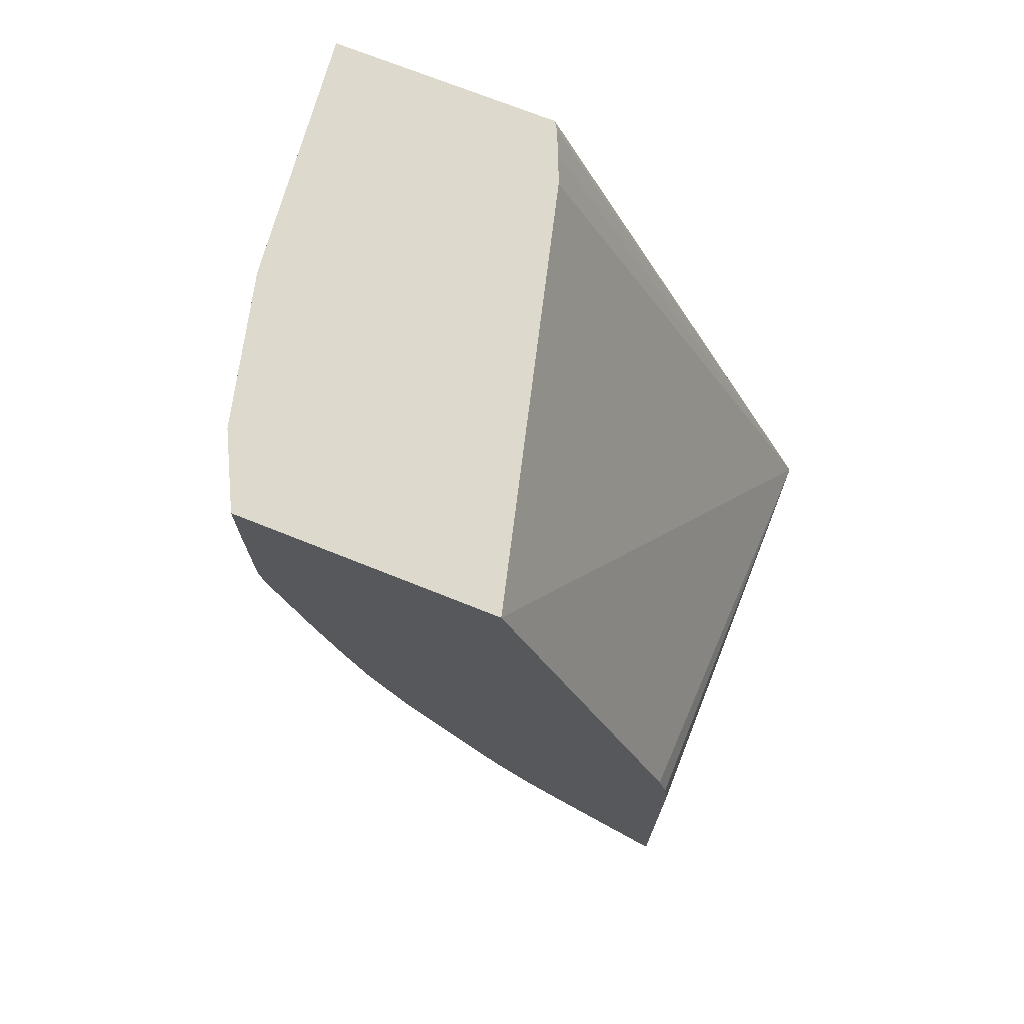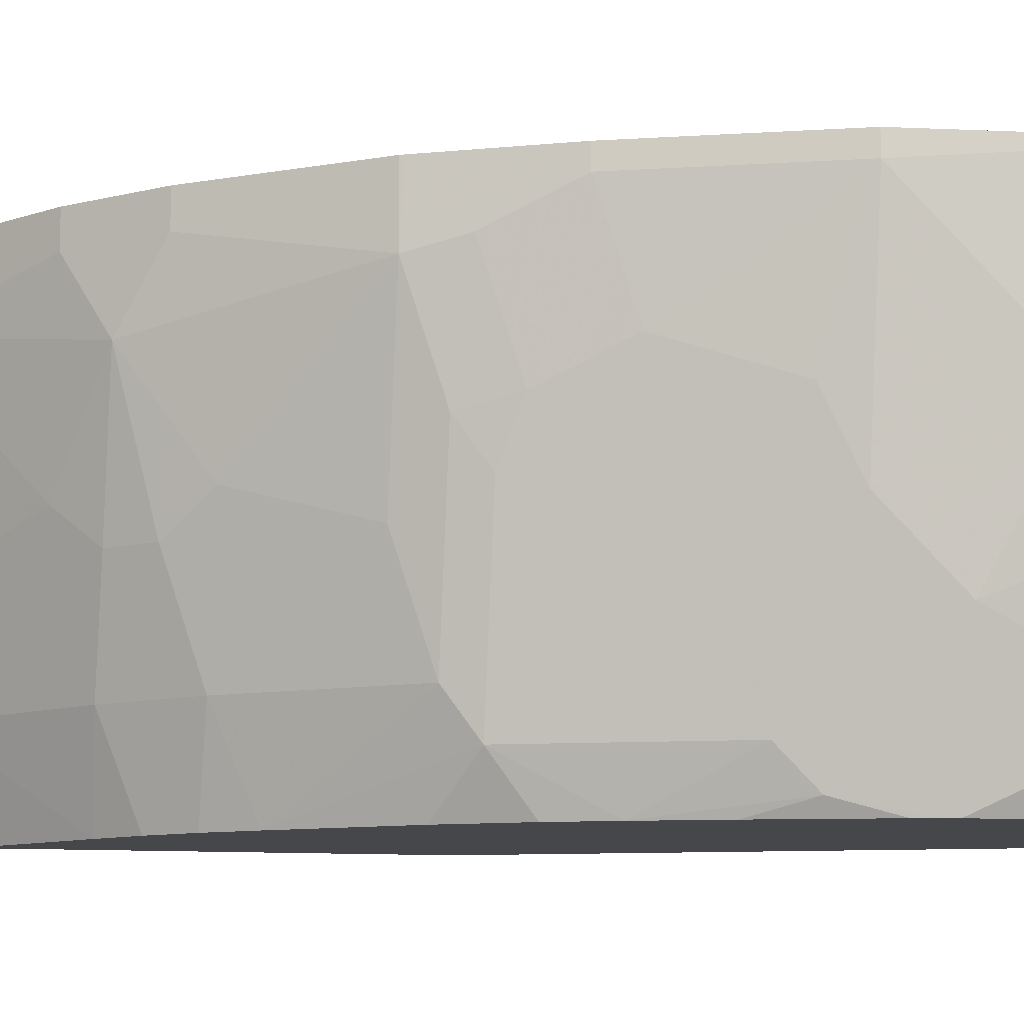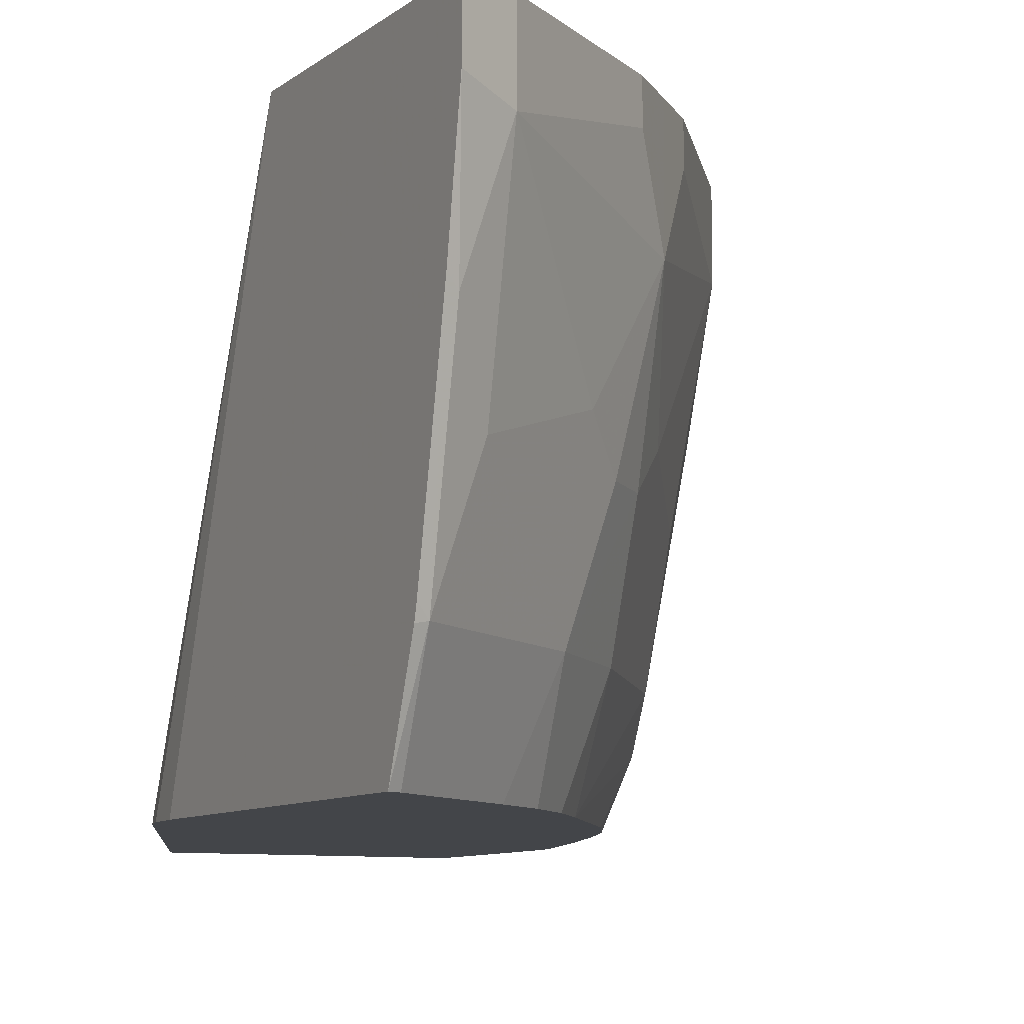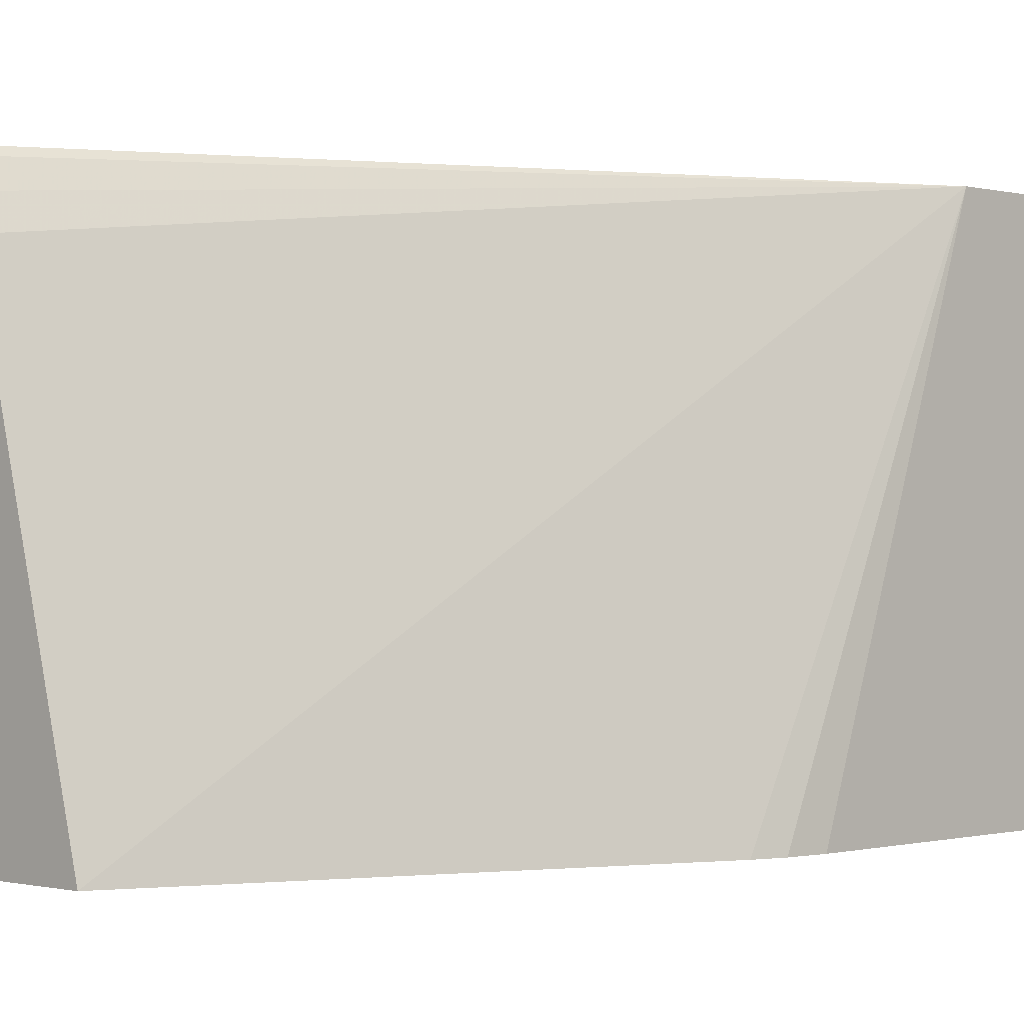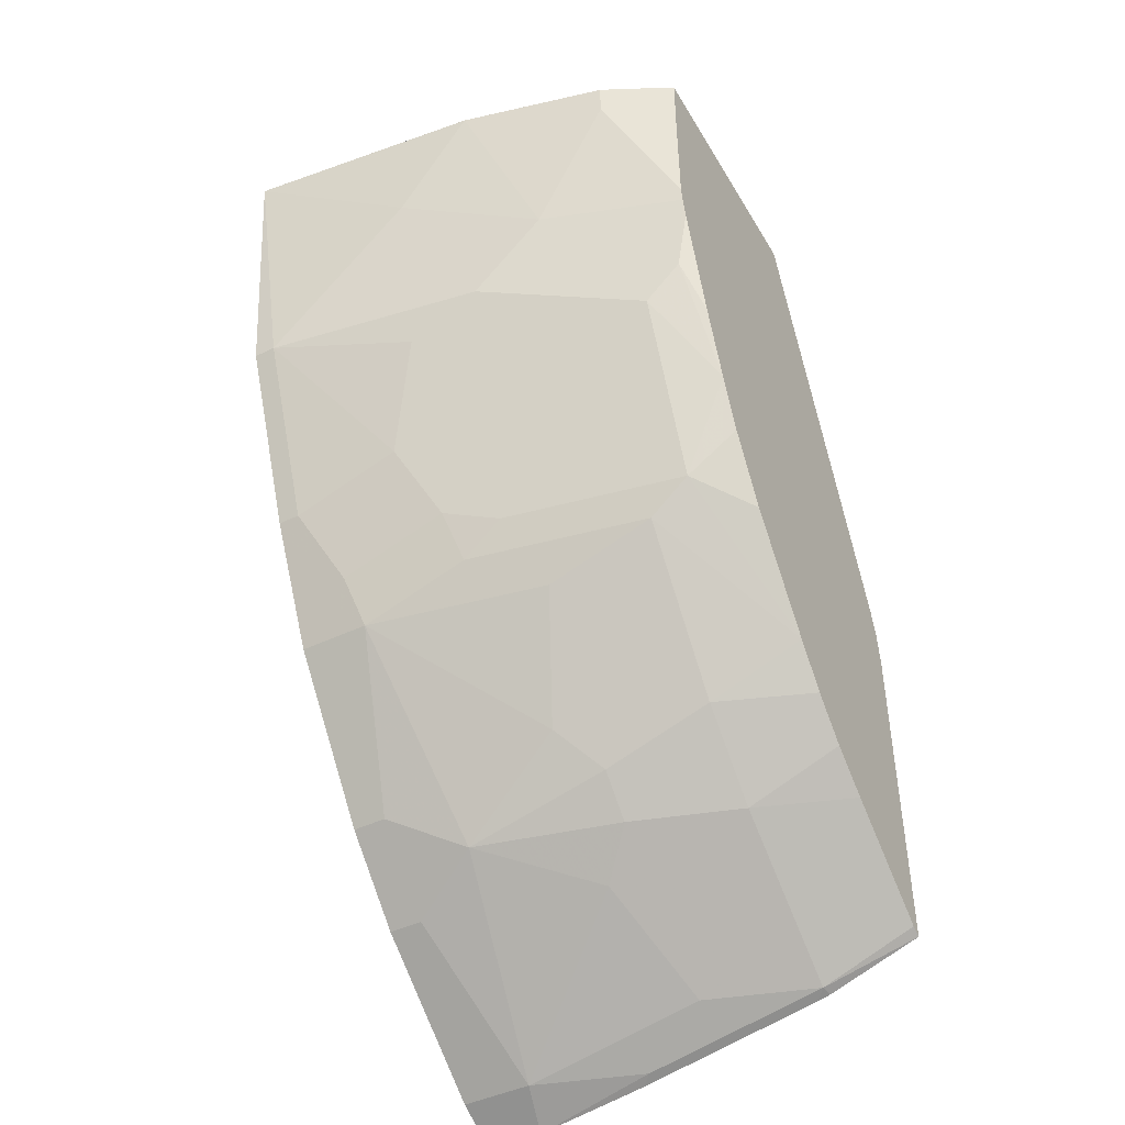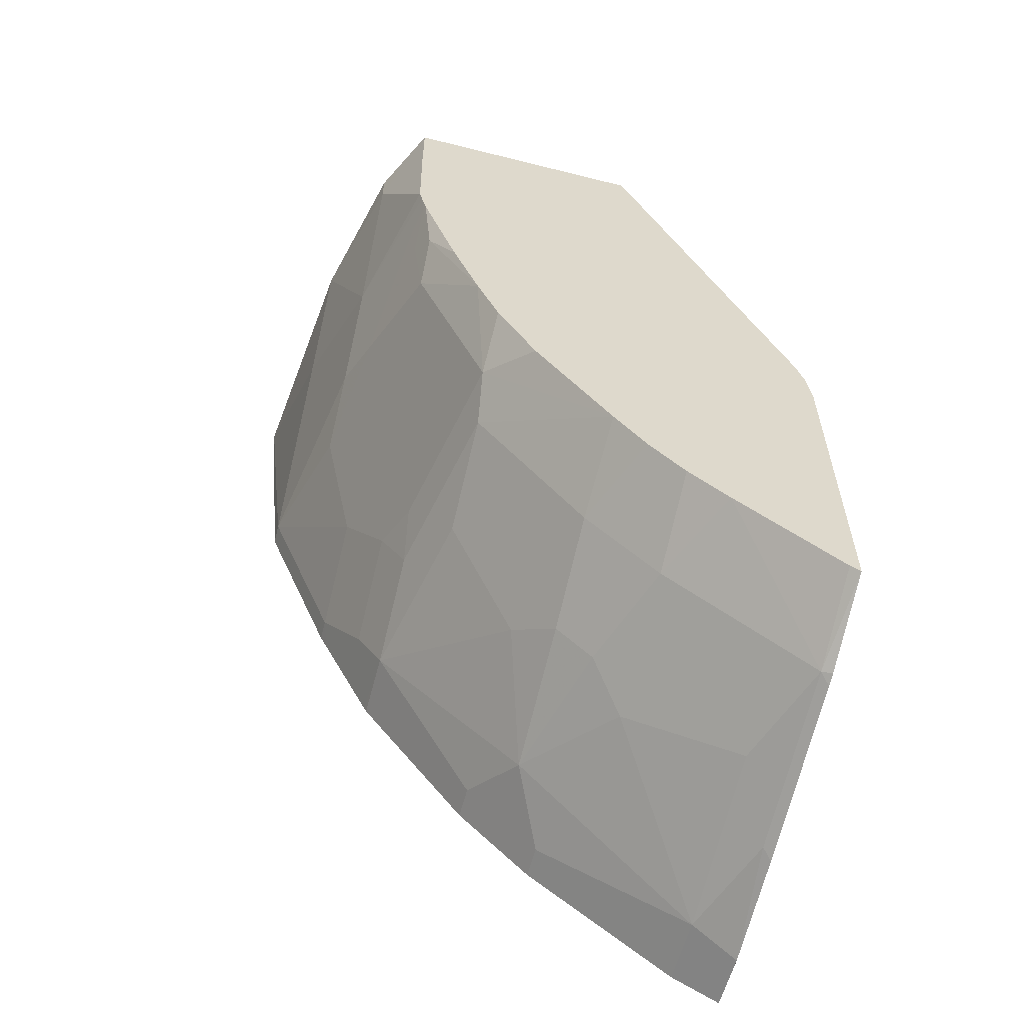
<metadata>
{"format":"obj","ext":"obj","renderer":"f3d","projection":"perspective","resolution":1024,"background":"white","views":[{"elev":72.0,"azim":21.8,"up":"+Z"},{"elev":-10.2,"azim":-102.5,"up":"+Y"},{"elev":-8.7,"azim":152.6,"up":"+Y"},{"elev":-0.4,"azim":44.1,"up":"+Y"},{"elev":-45.0,"azim":-61.2,"up":"+Z"},{"elev":-59.3,"azim":-14.5,"up":"+Z"}]}
</metadata>
<code>
v -0.2642 -0.7698 -0.2472
v -0.2662 -0.7698 -0.2286
v -0.2642 -0.7698 -0.4228
v -0.2642 -0.5342 -0.3288
v -0.2705 -0.7698 -0.2141
v -0.2696 -0.7698 -0.4201
v -0.2696 -0.7211 -0.4389
v -0.2642 -0.7222 -0.44
v -0.2642 -0.5342 -0.4699
v -0.4276 -0.5342 7.907e-05
v -0.4251 -0.538 7.907e-05
v -0.4197 -0.5501 7.907e-05
v -0.4138 -0.5643 7.907e-05
v -0.4138 -0.5643 7.907e-05
v -0.3603 -0.7698 7.907e-05
v -0.3238 -0.7698 -0.3803
v -0.2885 -0.6647 -0.4389
v -0.2696 -0.627 -0.4577
v -0.2642 -0.6216 -0.4604
v -0.2642 -0.7156 -0.4416
v -0.3449 -0.7211 -0.3825
v -0.2642 -0.5639 -0.4699
v -0.2885 -0.5342 -0.4577
v -0.5405 -0.5342 7.907e-05
v -0.4898 -0.7698 7.907e-05
v -0.3449 -0.7698 -0.3637
v -0.2885 -0.5706 -0.4577
v -0.3449 -0.6459 -0.4013
v -0.3825 -0.7211 -0.3448
v -0.3825 -0.6647 -0.3637
v -0.3637 -0.6647 -0.3825
v -0.3637 -0.5342 -0.4013
v -0.5267 -0.6208 -0.05646
v -0.5267 -0.6584 -1.292e-05
v -0.5267 -0.6584 7.907e-05
v -0.5267 -0.5342 -0.1317
v -0.5267 -0.5455 -0.1317
v -0.4954 -0.7587 7.907e-05
v -0.4898 -0.7698 -0.03622
v -0.3637 -0.7698 -0.3448
v -0.3825 -0.5894 -0.3825
v -0.3637 -0.5518 -0.4013
v -0.4013 -0.6459 -0.3448
v -0.3803 -0.7698 -0.3238
v -0.4389 -0.7211 -0.2696
v -0.3825 -0.5342 -0.3825
v -0.5079 -0.696 -0.09409
v -0.5079 -0.6772 -0.1129
v -0.5079 -0.7336 -0.01883
v -0.5079 -0.7336 7.907e-05
v -0.4891 -0.5342 -0.2257
v -0.4891 -0.602 -0.2069
v -0.5079 -0.6208 -0.1505
v -0.5079 -0.6584 -0.1317
v -0.4891 -0.5455 -0.2257
v -0.5016 -0.7462 7.907e-05
v -0.4954 -0.7587 -0.02508
v -0.4891 -0.7698 -0.09409
v -0.4577 -0.5706 -0.2884
v -0.4013 -0.5518 -0.3637
v -0.4389 -0.6647 -0.2884
v -0.4201 -0.7698 -0.2696
v -0.4421 -0.743 -0.2539
v -0.4577 -0.627 -0.2696
v -0.4013 -0.5342 -0.3637
v -0.4876 -0.7698 -0.1012
v -0.4985 -0.7054 -0.1223
v -0.4891 -0.7525 -0.1129
v -0.4985 -0.6866 -0.1411
v -0.5016 -0.7462 -0.01257
v -0.4853 -0.5342 -0.2333
v -0.4985 -0.649 -0.1599
v -0.4703 -0.6208 -0.2445
v -0.4703 -0.6584 -0.2257
v -0.4703 -0.5643 -0.2633
v -0.464 -0.5581 -0.2759
v -0.459 -0.5342 -0.2859
v -0.4577 -0.5342 -0.2884
v -0.4405 -0.7698 -0.2336
v -0.4609 -0.649 -0.2539
v -0.4522 -0.7698 -0.2055
v -0.4797 -0.743 -0.1599
v -0.4891 -0.7148 -0.1505
v -0.4609 -0.7242 -0.2164
v -0.4859 -0.7681 -0.1098
v -0.4851 -0.7698 -0.1115
v -0.4859 -0.7493 -0.1286
v -0.4891 -0.6772 -0.1693
v -0.4663 -0.7698 -0.1679
v -0.4797 -0.7618 -0.1411
f 43 61 59
f 45 59 61
f 44 62 63
f 44 63 45
f 45 63 80
f 45 80 64
f 45 64 59
f 43 45 61
f 47 67 68
f 47 58 49
f 47 48 69
f 47 69 67
f 47 68 66
f 48 54 69
f 49 57 70
f 49 70 56
f 41 65 46
f 49 56 50
f 47 66 58
f 41 60 65
f 36 51 55
f 41 43 59
f 51 71 55
f 32 42 41
f 32 41 46
f 33 47 34
f 33 37 48
f 33 48 47
f 34 49 50
f 34 50 35
f 41 59 60
f 34 47 49
f 37 52 53
f 37 53 54
f 37 54 48
f 37 55 52
f 38 56 70
f 38 70 57
f 39 57 49
f 39 49 58
f 36 55 37
f 52 72 53
f 69 72 88
f 52 73 74
f 68 69 87
f 68 87 85
f 69 88 83
f 69 83 87
f 71 77 76
f 71 76 75
f 72 74 88
f 73 80 74
f 67 69 68
f 74 84 88
f 81 90 82
f 82 90 85
f 82 85 87
f 82 87 83
f 83 88 84
f 85 90 86
f 86 90 89
f 30 43 41
f 81 89 90
f 66 85 86
f 66 68 85
f 64 80 73
f 52 74 72
f 53 72 69
f 53 69 54
f 55 71 75
f 55 75 73
f 59 64 73
f 59 73 75
f 59 75 76
f 59 76 77
f 59 77 78
f 59 78 65
f 59 65 60
f 62 79 63
f 63 79 81
f 63 81 82
f 63 82 83
f 63 83 84
f 63 84 74
f 63 74 80
f 52 55 73
f 29 45 43
f 30 41 31
f 29 40 44
f 1 4 2
f 2 4 5
f 3 6 7
f 3 7 8
f 4 9 23
f 4 23 32
f 4 32 46
f 4 46 65
f 1 9 4
f 4 65 78
f 4 77 71
f 4 71 51
f 4 51 36
f 4 36 24
f 4 24 10
f 4 10 11
f 4 11 12
f 4 12 13
f 4 78 77
f 1 22 9
f 1 20 19
f 1 8 20
f 29 44 45
f 1 2 5
f 1 5 15
f 1 15 25
f 1 25 39
f 1 39 58
f 1 58 66
f 1 66 86
f 1 86 89
f 1 89 81
f 1 81 79
f 1 79 62
f 1 62 44
f 1 44 40
f 1 40 26
f 1 26 16
f 1 16 6
f 1 6 3
f 1 3 8
f 4 13 14
f 4 14 15
f 1 19 22
f 6 16 7
f 18 22 19
f 21 26 29
f 21 29 30
f 21 30 31
f 21 31 28
f 23 27 42
f 23 42 32
f 24 34 35
f 18 27 22
f 24 36 37
f 25 38 57
f 25 57 39
f 26 40 29
f 27 28 41
f 27 41 42
f 28 31 41
f 29 43 30
f 4 15 5
f 24 37 33
f 17 28 27
f 24 33 34
f 7 21 17
f 17 21 28
f 7 27 18
f 7 18 19
f 7 19 20
f 7 20 8
f 7 16 21
f 9 22 27
f 9 27 23
f 7 17 27
f 10 35 50
f 10 24 35
f 10 50 56
f 10 56 38
f 10 38 25
f 10 25 15
f 10 15 14
f 10 14 13
f 10 13 12
f 10 12 11
f 16 26 21

</code>
